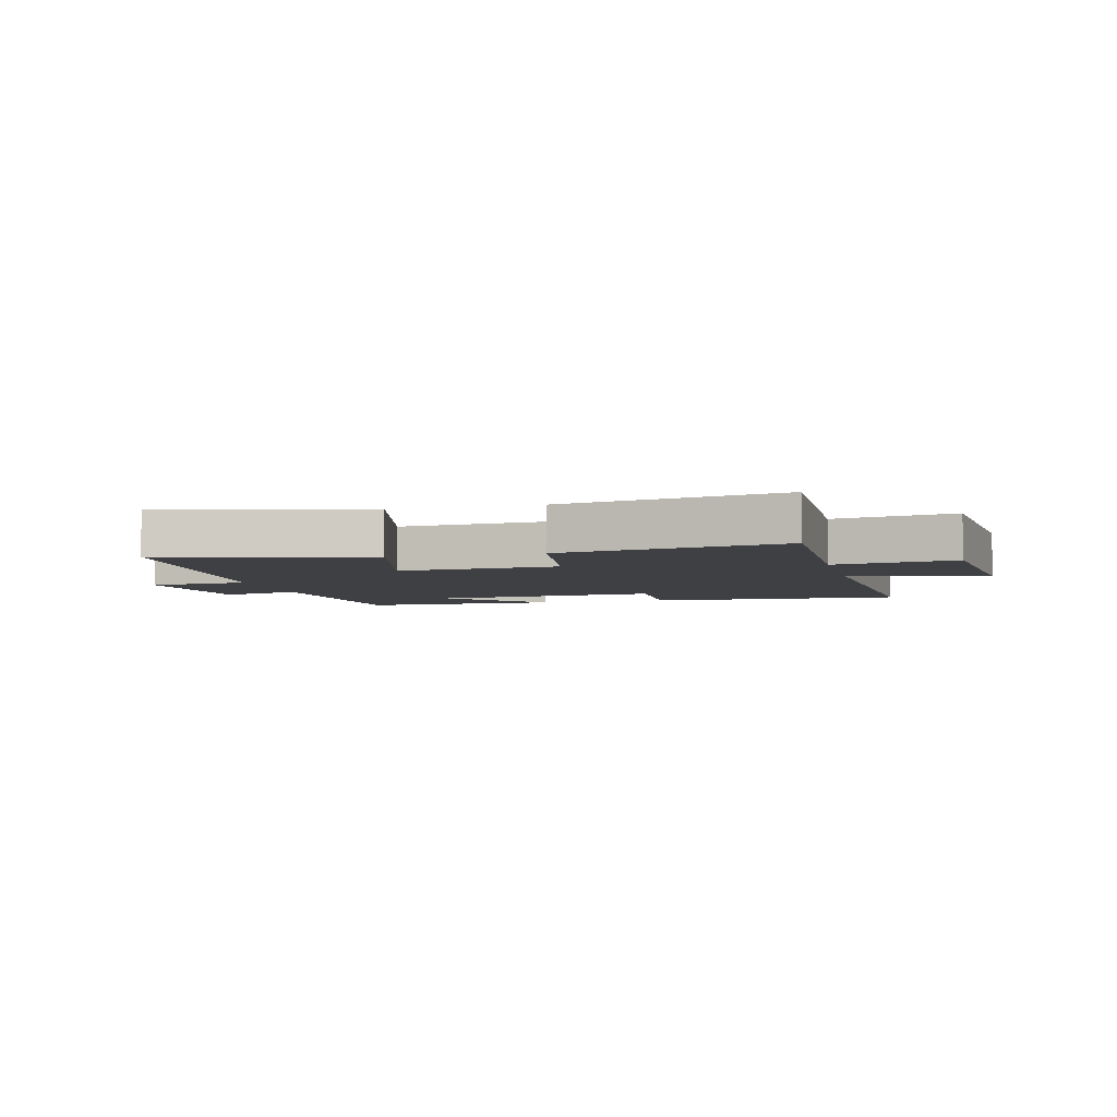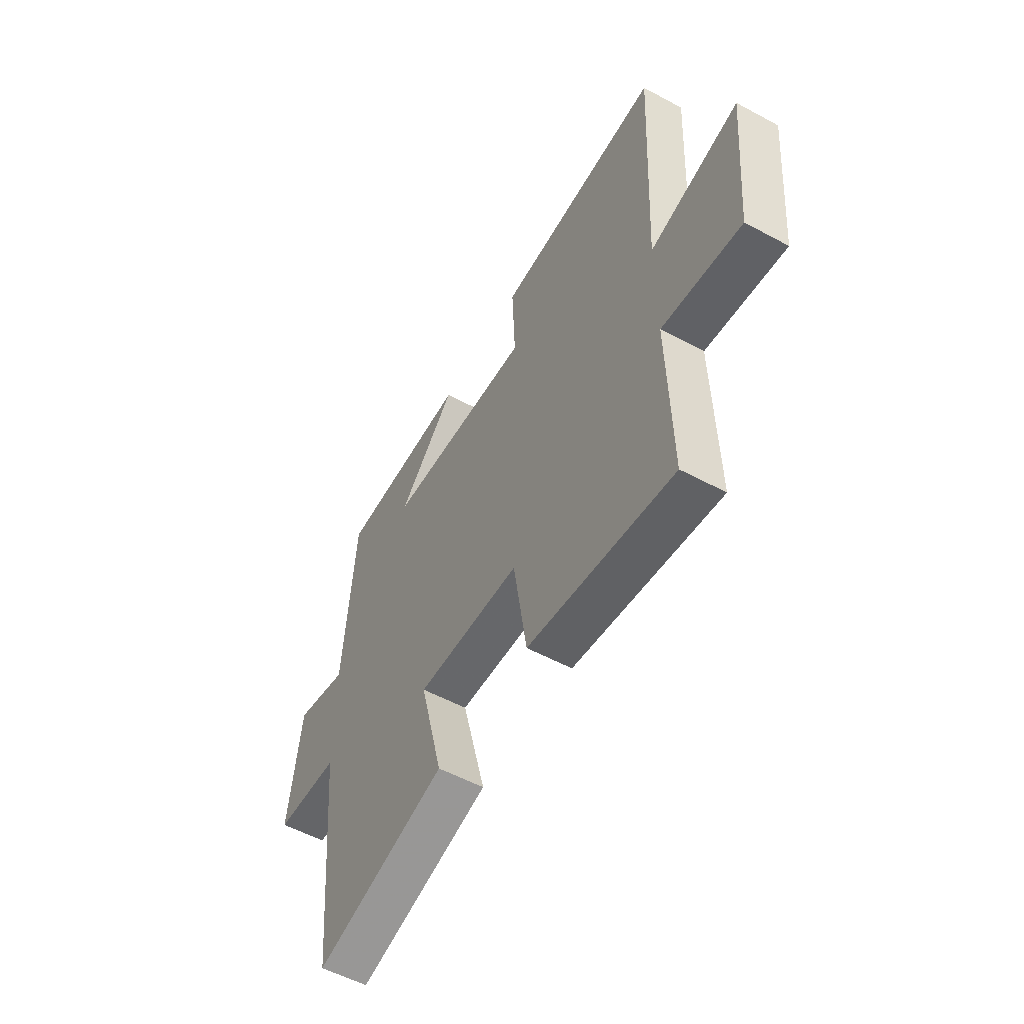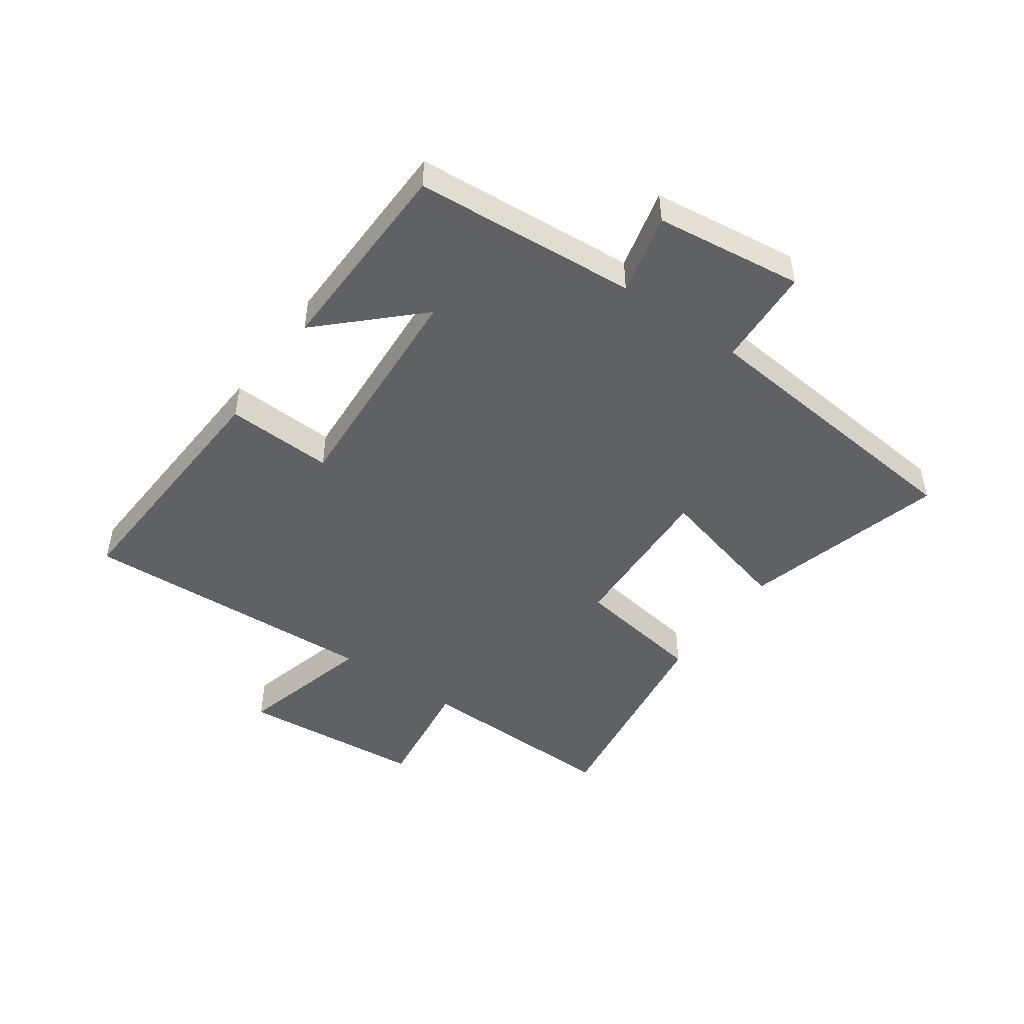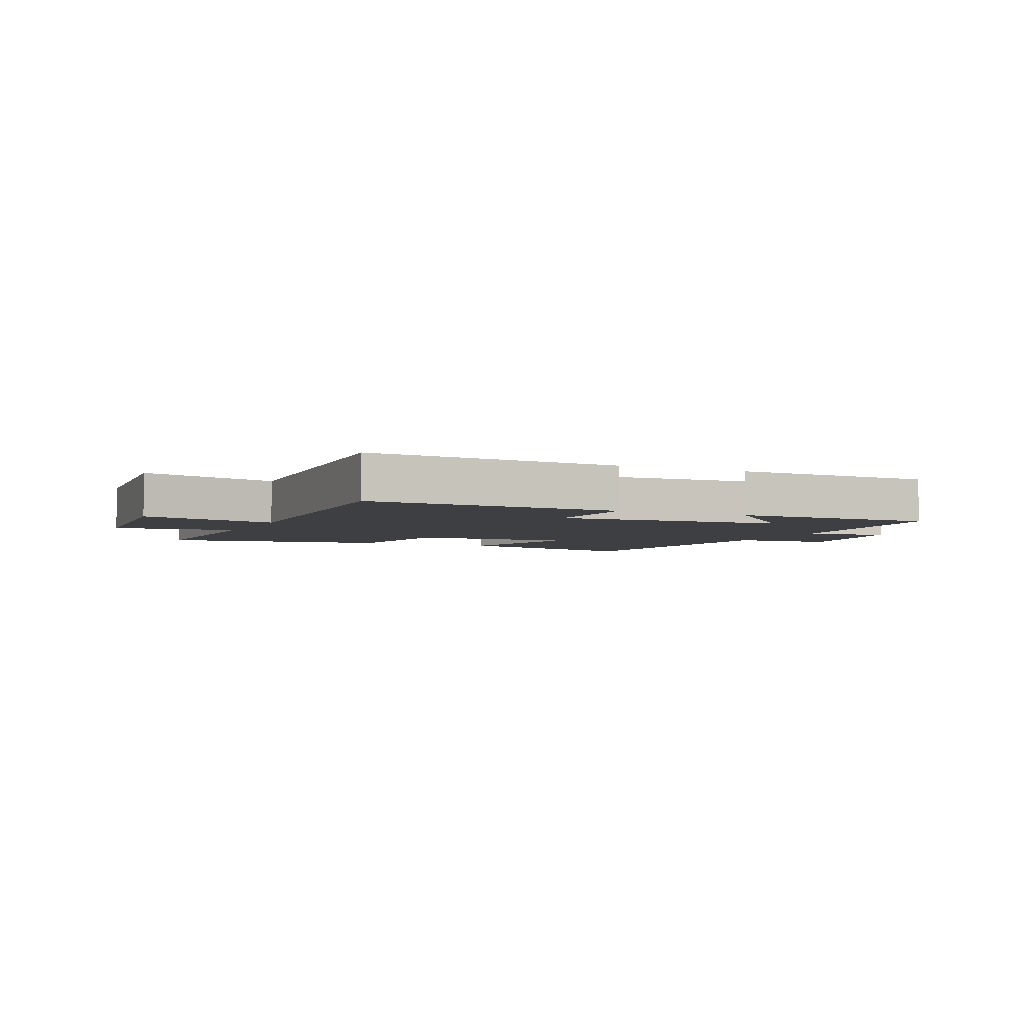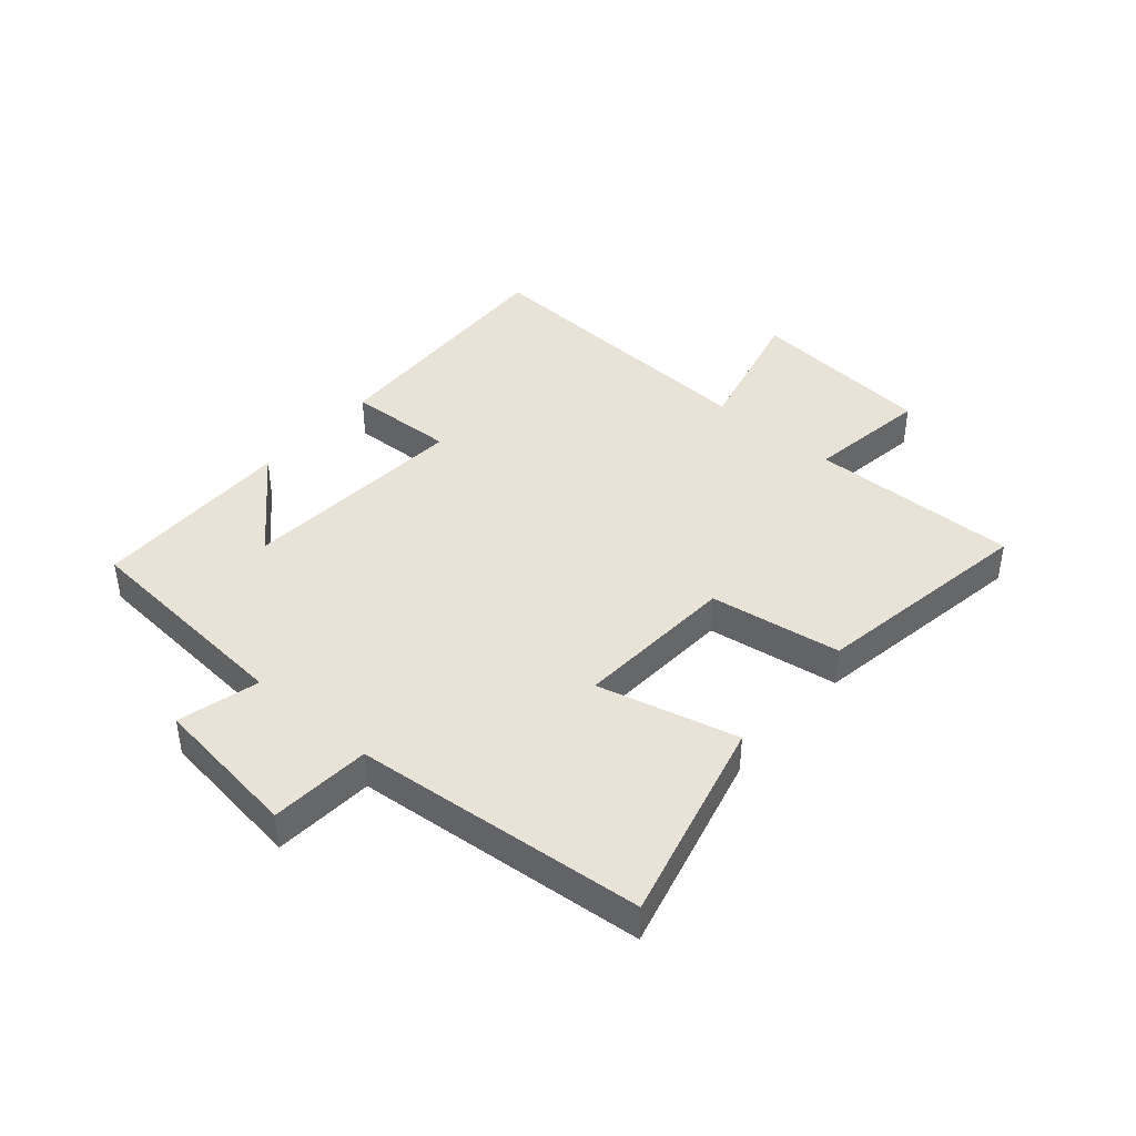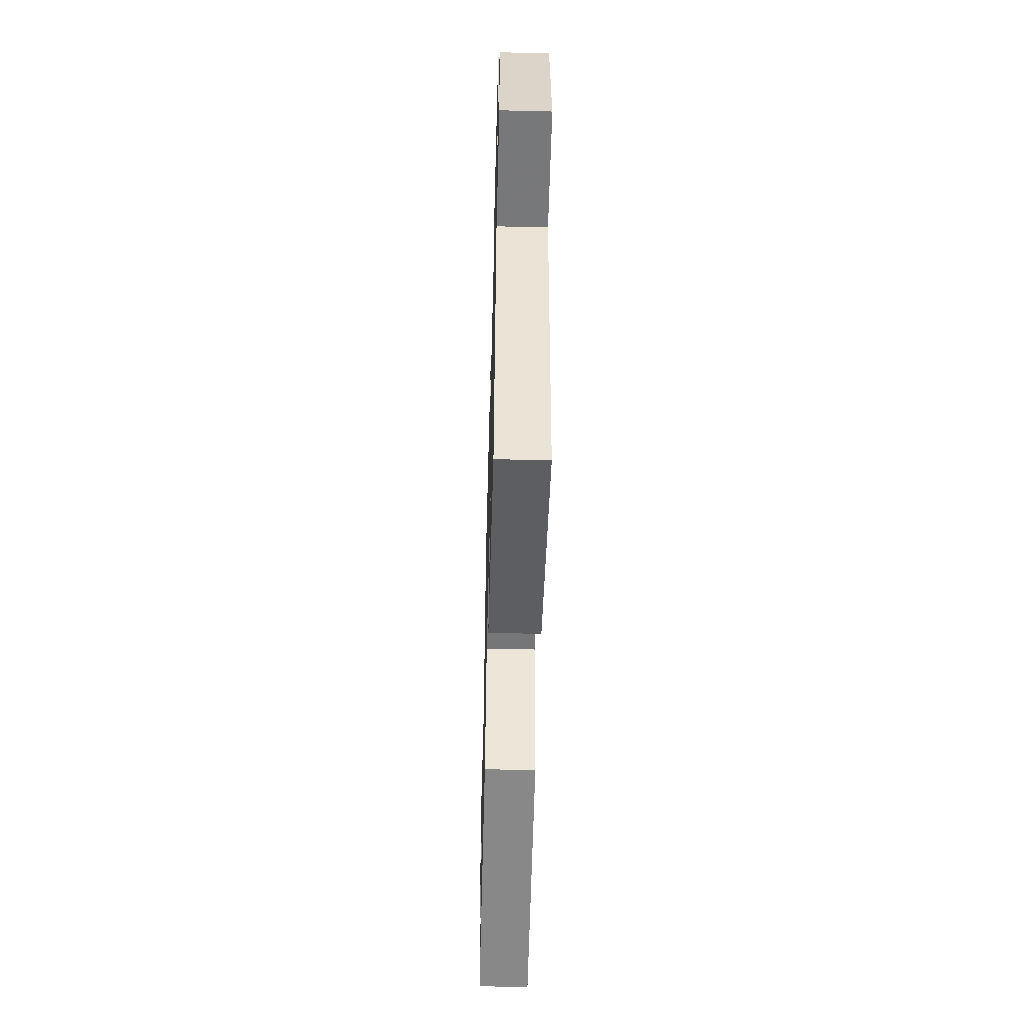
<metadata>
{"format":"obj","ext":"obj","renderer":"f3d","projection":"perspective","resolution":1024,"background":"white","views":[{"elev":-5.1,"azim":-165.6,"up":"+Y"},{"elev":-55.0,"azim":-119.6,"up":"+Z"},{"elev":-47.2,"azim":54.4,"up":"+Y"},{"elev":-4.1,"azim":-24.6,"up":"+Y"},{"elev":41.9,"azim":131.1,"up":"+Y"},{"elev":-53.7,"azim":88.5,"up":"+Z"}]}
</metadata>
<code>
v -0.508 0.07 -0.559
v -0.5 0.07 -0.209
v -0.704 0.07 -0.238
v -0.732 0.07 0.074
v -0.5 0.07 0.015
v -0.525 0.07 0.521
v -0.095 0.07 0.5
v -0.103 0.07 0.32
v 0.281 0.07 0.346
v 0.131 0.07 0.5
v 0.471 0.07 0.495
v 0.5 0.07 0.121
v 0.636 0.07 0.156
v 0.668 0.07 -0.092
v 0.5 0.07 -0.103
v 0.454 0.07 -0.59
v 0.111 0.07 -0.5
v 0.171 0.07 -0.266
v -0.099 0.07 -0.28
v -0.133 0.07 -0.5
v -0.508 0 -0.559
v -0.5 0 -0.209
v -0.704 0 -0.238
v -0.732 0 0.074
v -0.5 0 0.015
v -0.525 0 0.521
v -0.095 0 0.5
v -0.103 0 0.32
v 0.281 0 0.346
v 0.131 0 0.5
v 0.471 0 0.495
v 0.5 0 0.121
v 0.636 0 0.156
v 0.668 0 -0.092
v 0.5 0 -0.103
v 0.454 0 -0.59
v 0.111 0 -0.5
v 0.171 0 -0.266
v -0.099 0 -0.28
v -0.133 0 -0.5
f 19 20 1 2
f 18 19 2
f 15 16 17 18
f 15 18 2
f 12 13 14 15
f 12 15 2
f 9 10 11
f 9 11 12
f 8 9 12 2
f 5 6 7 8
f 2 3 4 5
f 2 5 8
f 22 21 40 39
f 22 39 38
f 38 37 36 35
f 22 38 35
f 35 34 33 32
f 22 35 32
f 31 30 29
f 32 31 29
f 22 32 29 28
f 28 27 26 25
f 25 24 23 22
f 28 25 22
f 1 21 22 2
f 2 22 23 3
f 3 23 24 4
f 4 24 25 5
f 5 25 26 6
f 6 26 27 7
f 7 27 28 8
f 8 28 29 9
f 9 29 30 10
f 10 30 31 11
f 11 31 32 12
f 12 32 33 13
f 13 33 34 14
f 14 34 35 15
f 15 35 36 16
f 16 36 37 17
f 17 37 38 18
f 18 38 39 19
f 19 39 40 20
f 20 40 21 1

</code>
